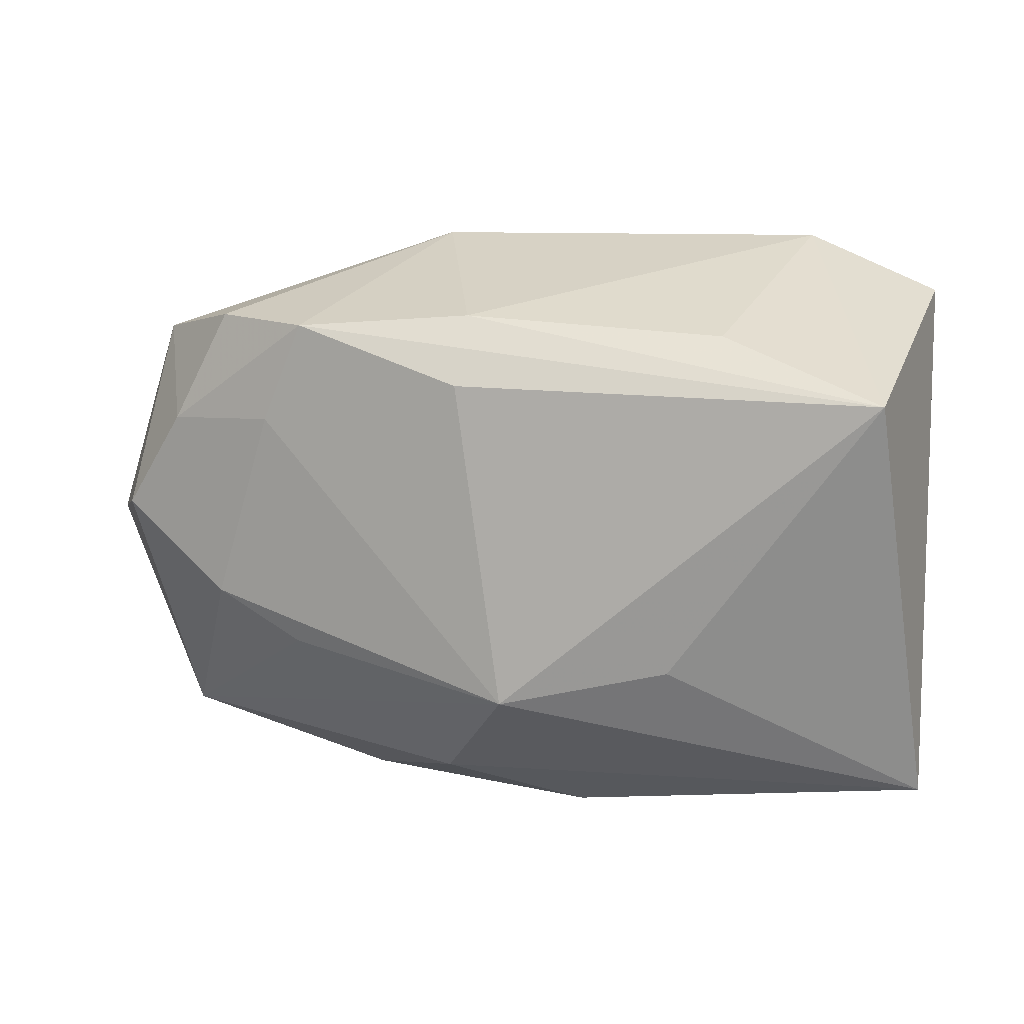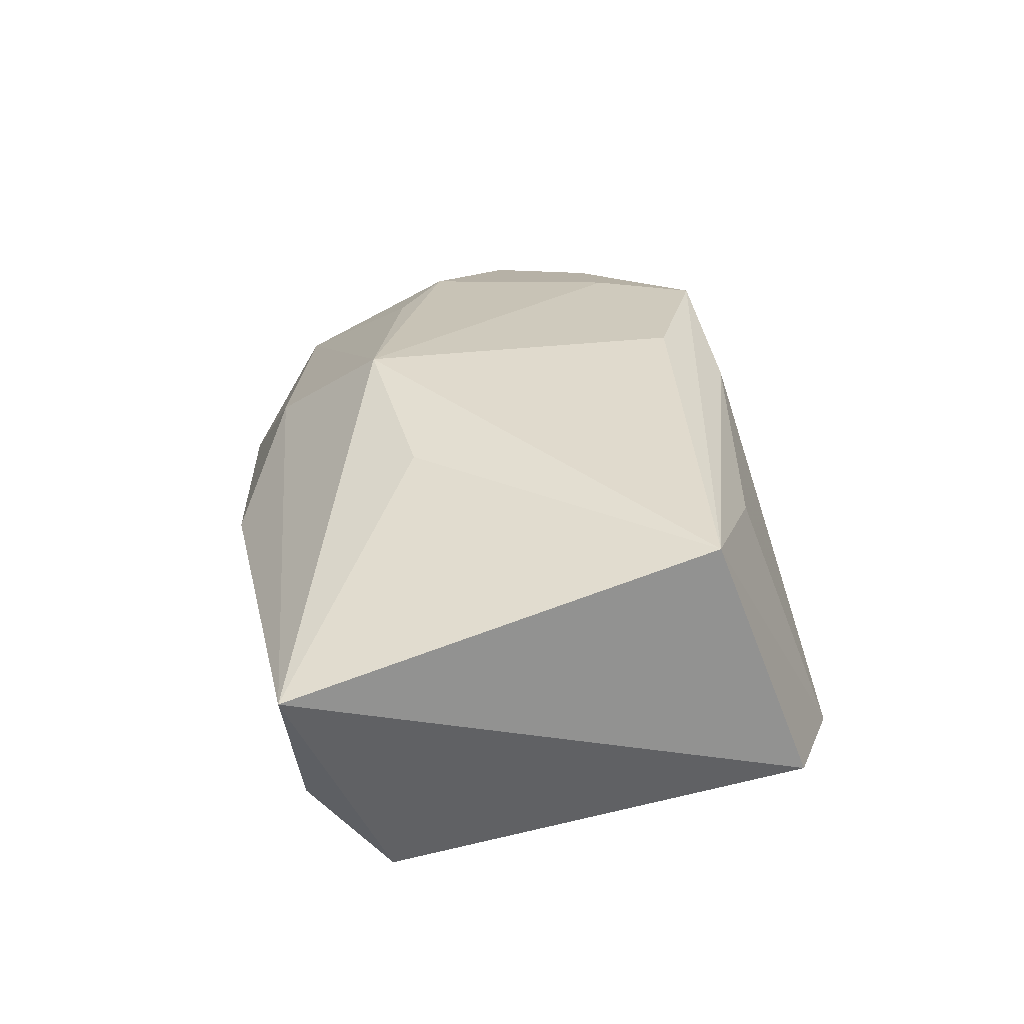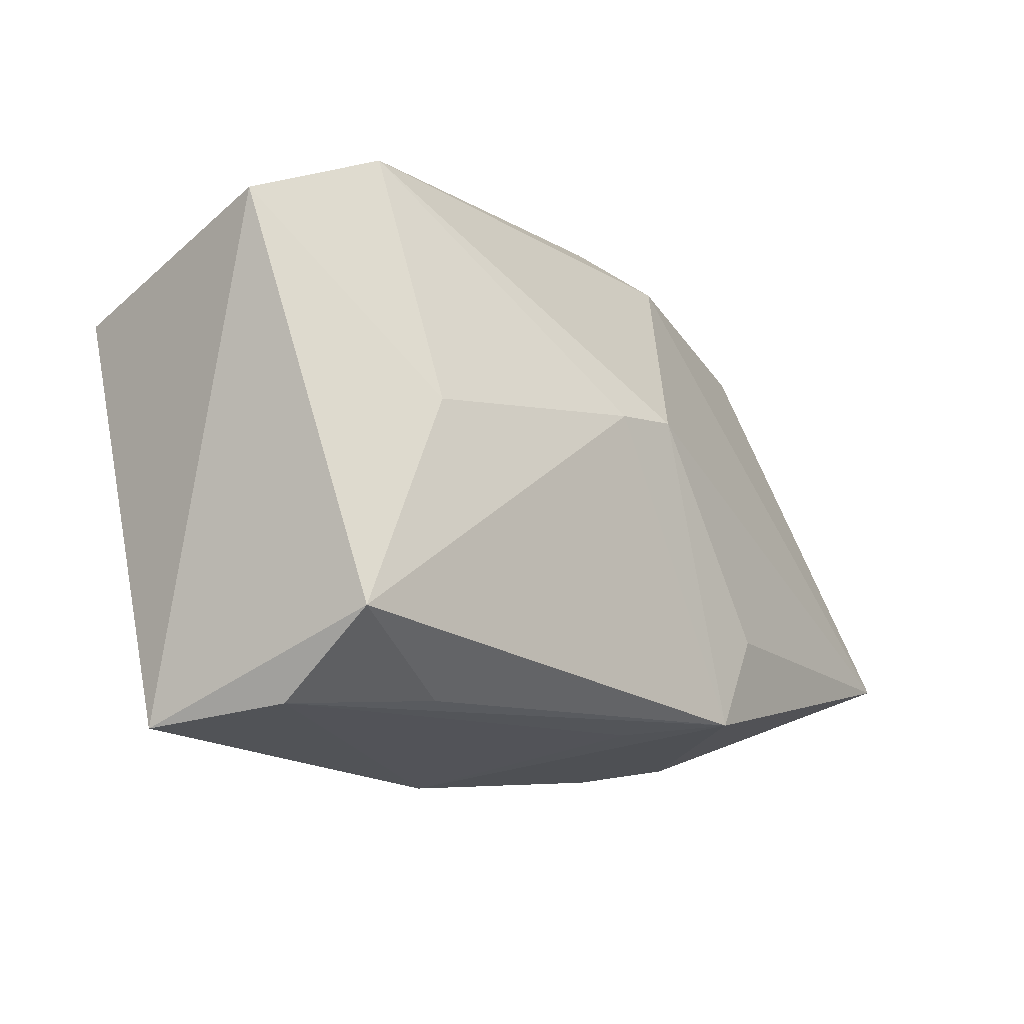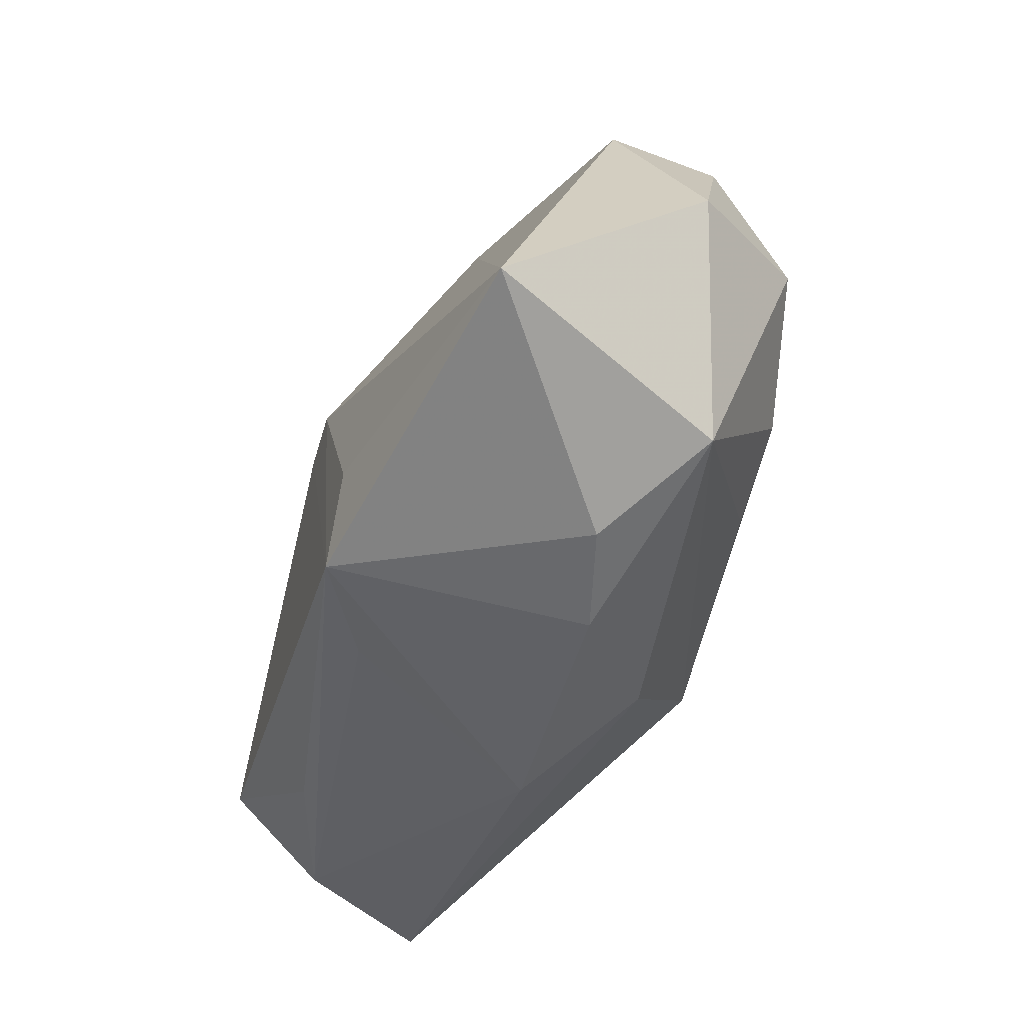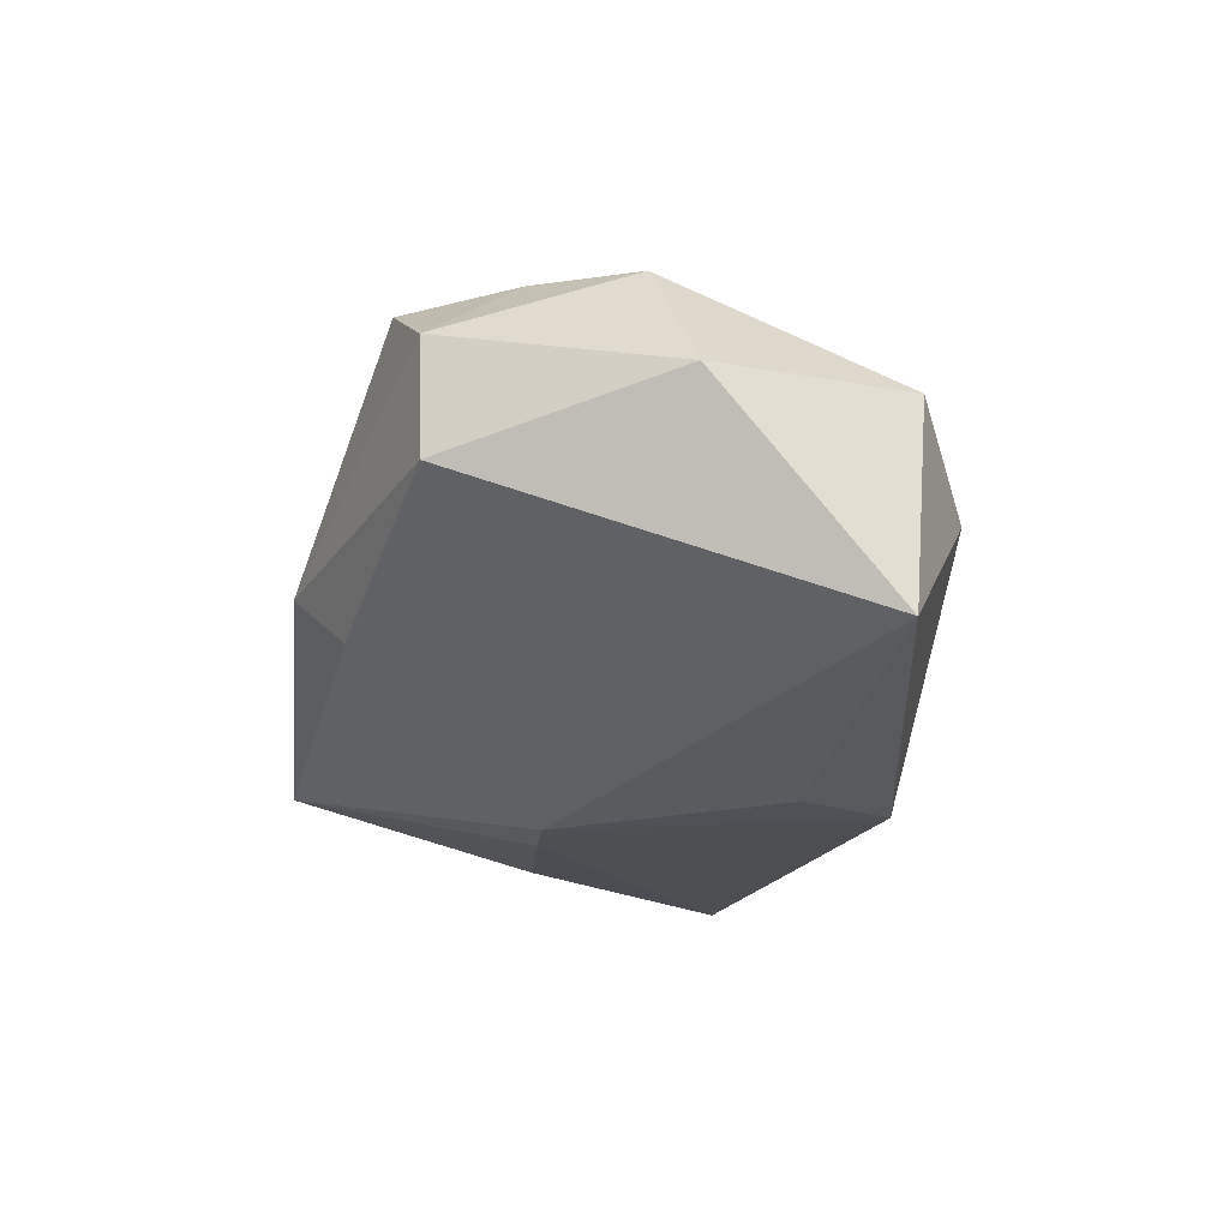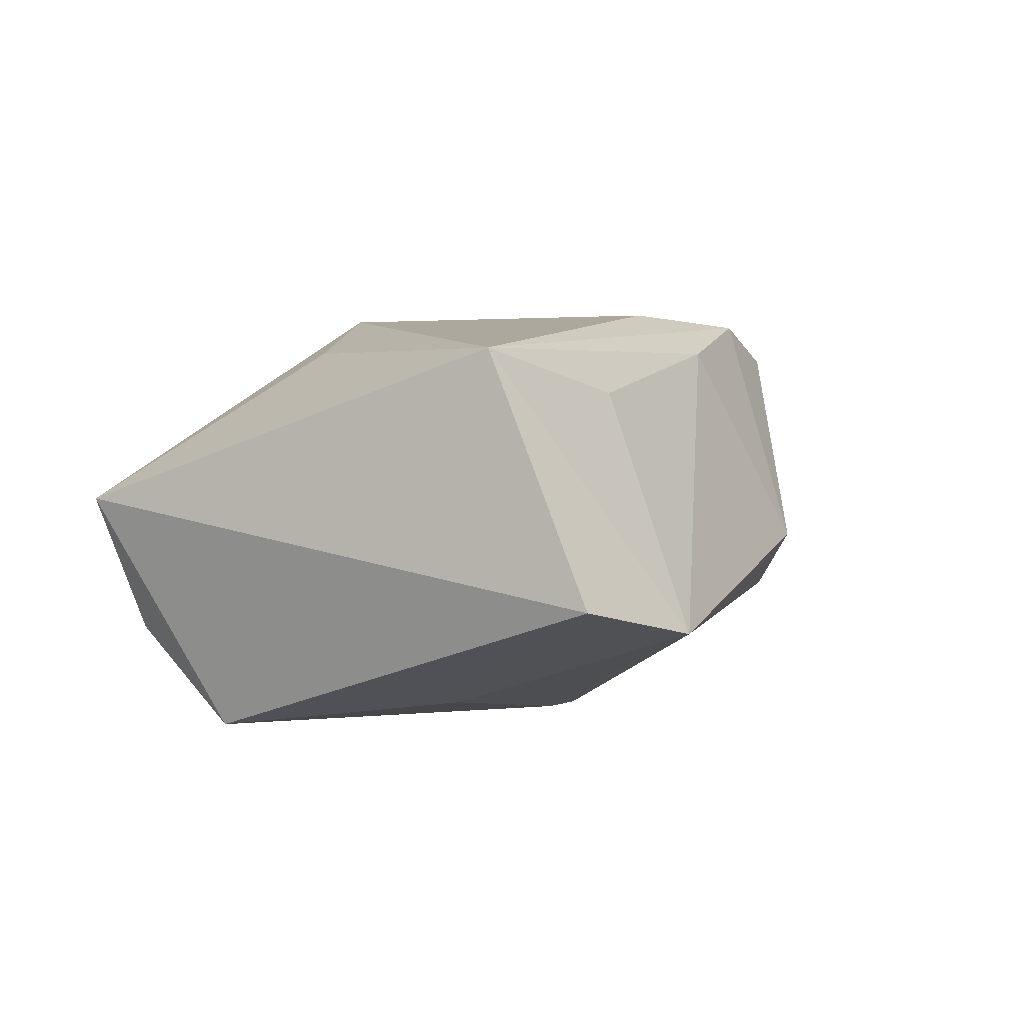
<metadata>
{"format":"obj","ext":"obj","renderer":"f3d","projection":"perspective","resolution":1024,"background":"white","views":[{"elev":10.3,"azim":23.6,"up":"+Y"},{"elev":23.1,"azim":85.3,"up":"+Z"},{"elev":-9.2,"azim":135.8,"up":"+Y"},{"elev":-46.2,"azim":-106.2,"up":"+Y"},{"elev":-18.1,"azim":-96.6,"up":"+Z"},{"elev":-0.4,"azim":112.0,"up":"+Z"}]}
</metadata>
<code>
v 5.376e-05 0.02109 0.01524
v 0.03708 0.01457 0.01302
v 0.03632 0.02282 -0.008307
v -0.01505 -0.02497 0.003134
v 0.01892 -0.009707 0.01471
v -0.02422 -0.02367 0.0008784
v -0.0144 0.02325 -0.007135
v -0.01106 -0.02035 -0.01904
v -0.03466 0.01841 0.0004307
v -0.01478 -0.01248 -0.01881
v 0.03191 -0.01266 -0.01882
v -0.01475 0.02 0.01914
v -0.04213 -0.01542 -0.01242
v -0.003609 0.006857 -0.01905
v 0.02046 -0.01939 -0.01416
v -0.0353 0.002084 0.01586
v 0.0384 -0.02177 0.00102
v 0.02403 0.02747 -0.01047
v 0.006565 -0.02598 0.003421
v 0.002206 0.006717 -0.01905
v -0.03269 -0.01897 0.008224
v -0.01636 -0.009504 0.01752
v -0.03323 0.01864 0.01088
v 0.02244 0.00556 -0.01706
v -0.02429 -0.005295 0.01794
v 0.004815 -0.01288 0.01914
v -0.00263 -0.02138 -0.01411
v -0.04297 -0.0005702 0.00541
v -0.009536 0.02747 -0.002166
v -0.003666 -0.02161 0.01147
v -0.01849 0.01132 0.01912
v 0.0005808 0.01526 0.01914
v -0.02913 0.01072 0.01708
v 0.03321 -0.02001 -0.01028
v -0.02411 0.02047 0.01631
v 0.02201 0.01963 0.01014
f 3 17 11
f 7 18 14
f 29 18 7
f 13 21 28
f 13 7 14
f 3 18 2
f 2 17 3
f 28 21 16
f 16 23 28
f 20 8 14
f 20 11 8
f 14 18 20
f 34 11 17
f 17 19 34
f 14 8 10
f 10 13 14
f 8 13 10
f 28 23 9
f 9 13 28
f 7 13 9
f 29 7 9
f 9 23 29
f 35 12 29
f 29 23 35
f 12 2 1
f 29 12 1
f 1 18 29
f 32 12 26
f 26 2 32
f 32 2 12
f 26 17 5
f 5 2 26
f 17 2 5
f 26 12 31
f 25 16 21
f 26 31 25
f 30 17 26
f 30 19 17
f 26 21 30
f 8 19 4
f 4 30 21
f 19 30 4
f 24 20 18
f 11 20 24
f 24 18 3
f 3 11 24
f 8 11 15
f 15 34 8
f 11 34 15
f 27 19 8
f 8 34 27
f 27 34 19
f 23 16 33
f 33 35 23
f 12 35 33
f 33 31 12
f 16 25 33
f 33 25 31
f 36 2 18
f 18 1 36
f 36 1 2
f 22 21 26
f 26 25 22
f 22 25 21
f 21 13 6
f 6 4 21
f 6 13 8
f 8 4 6

</code>
